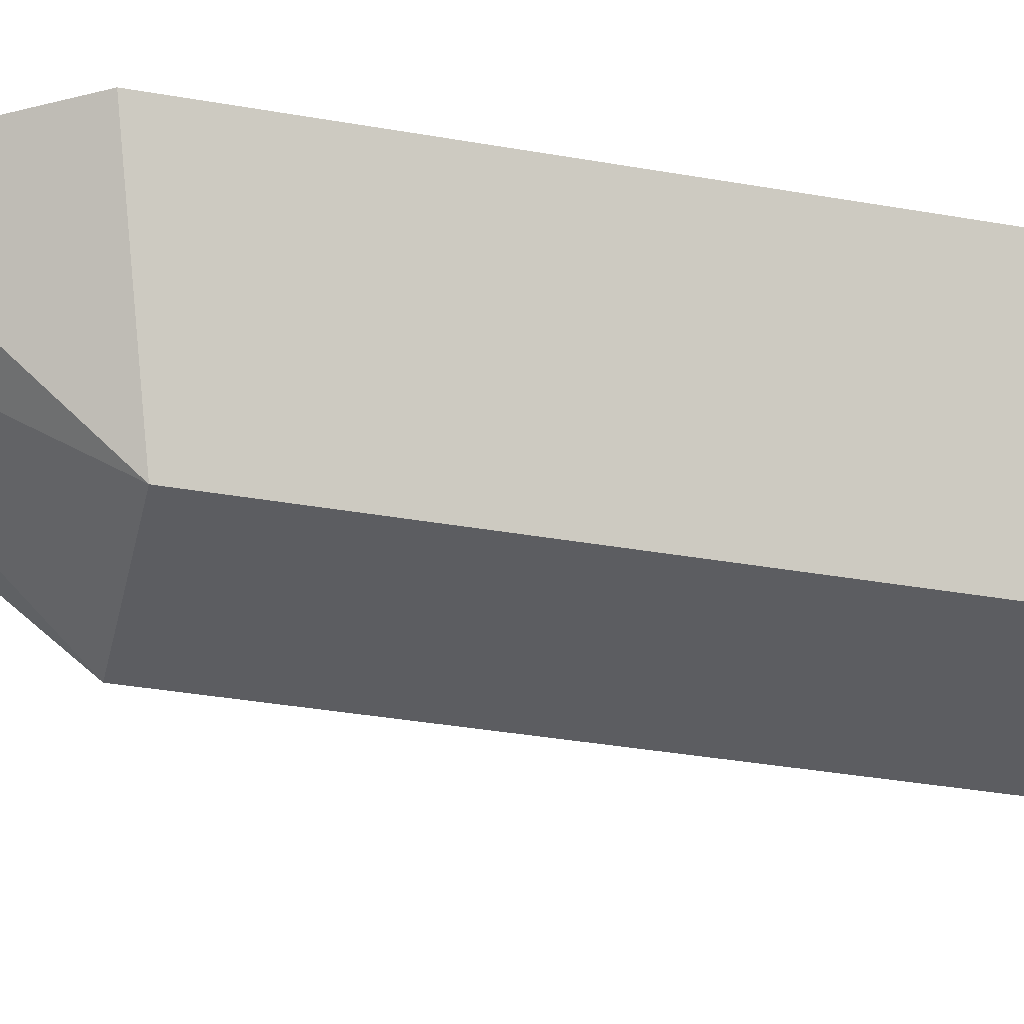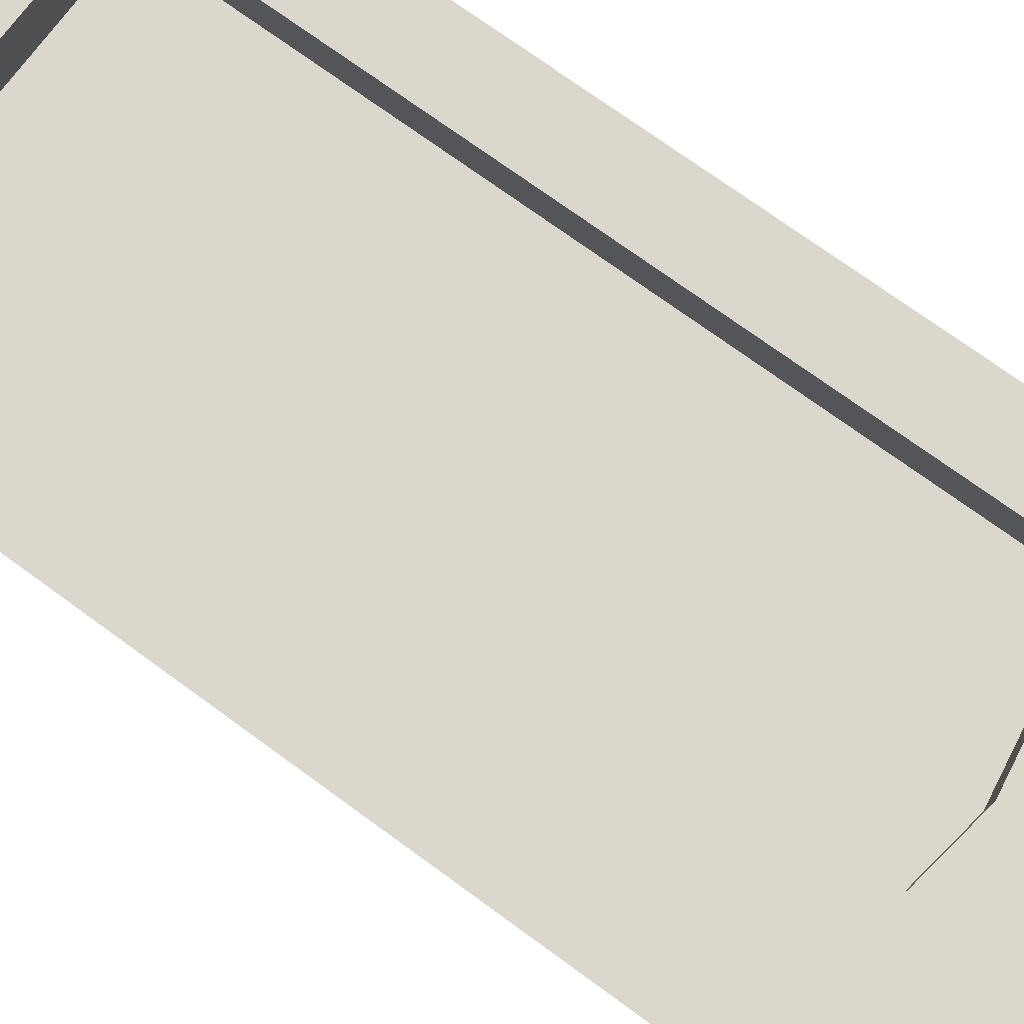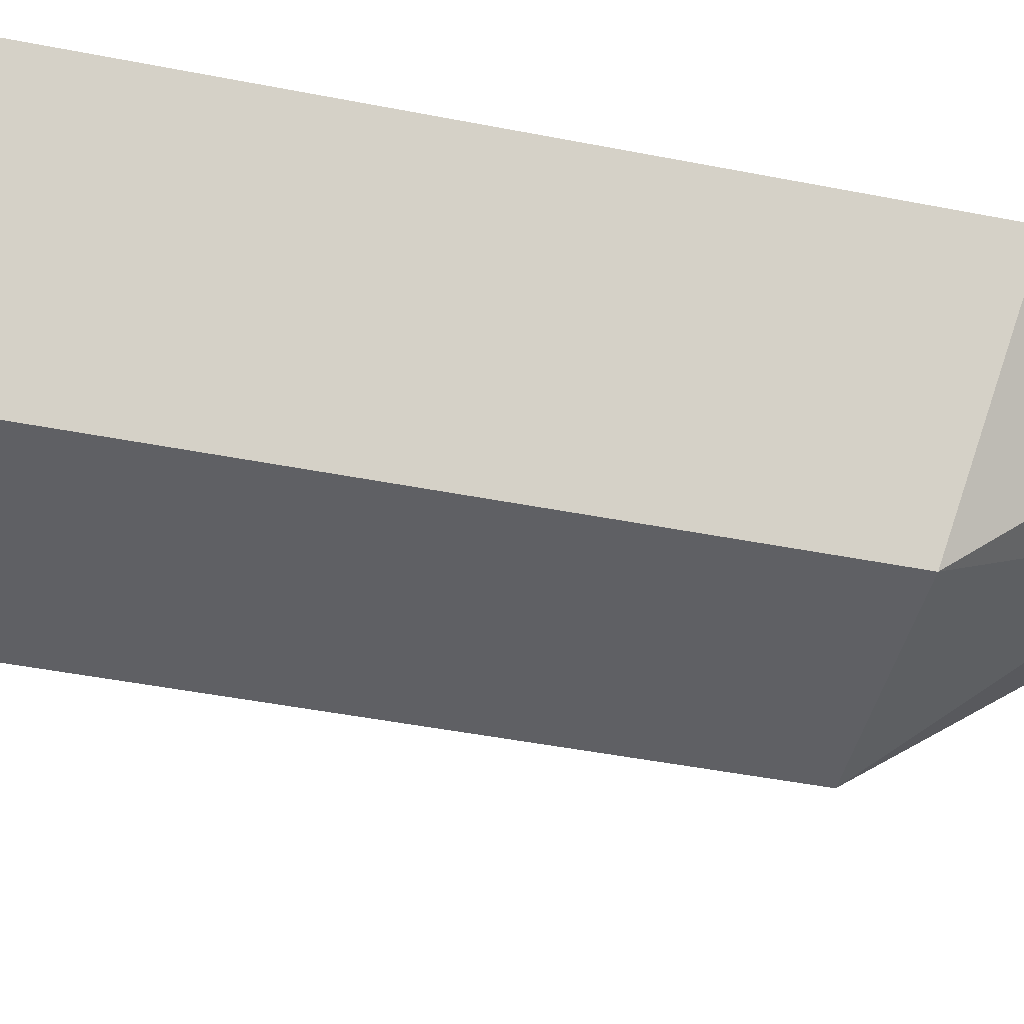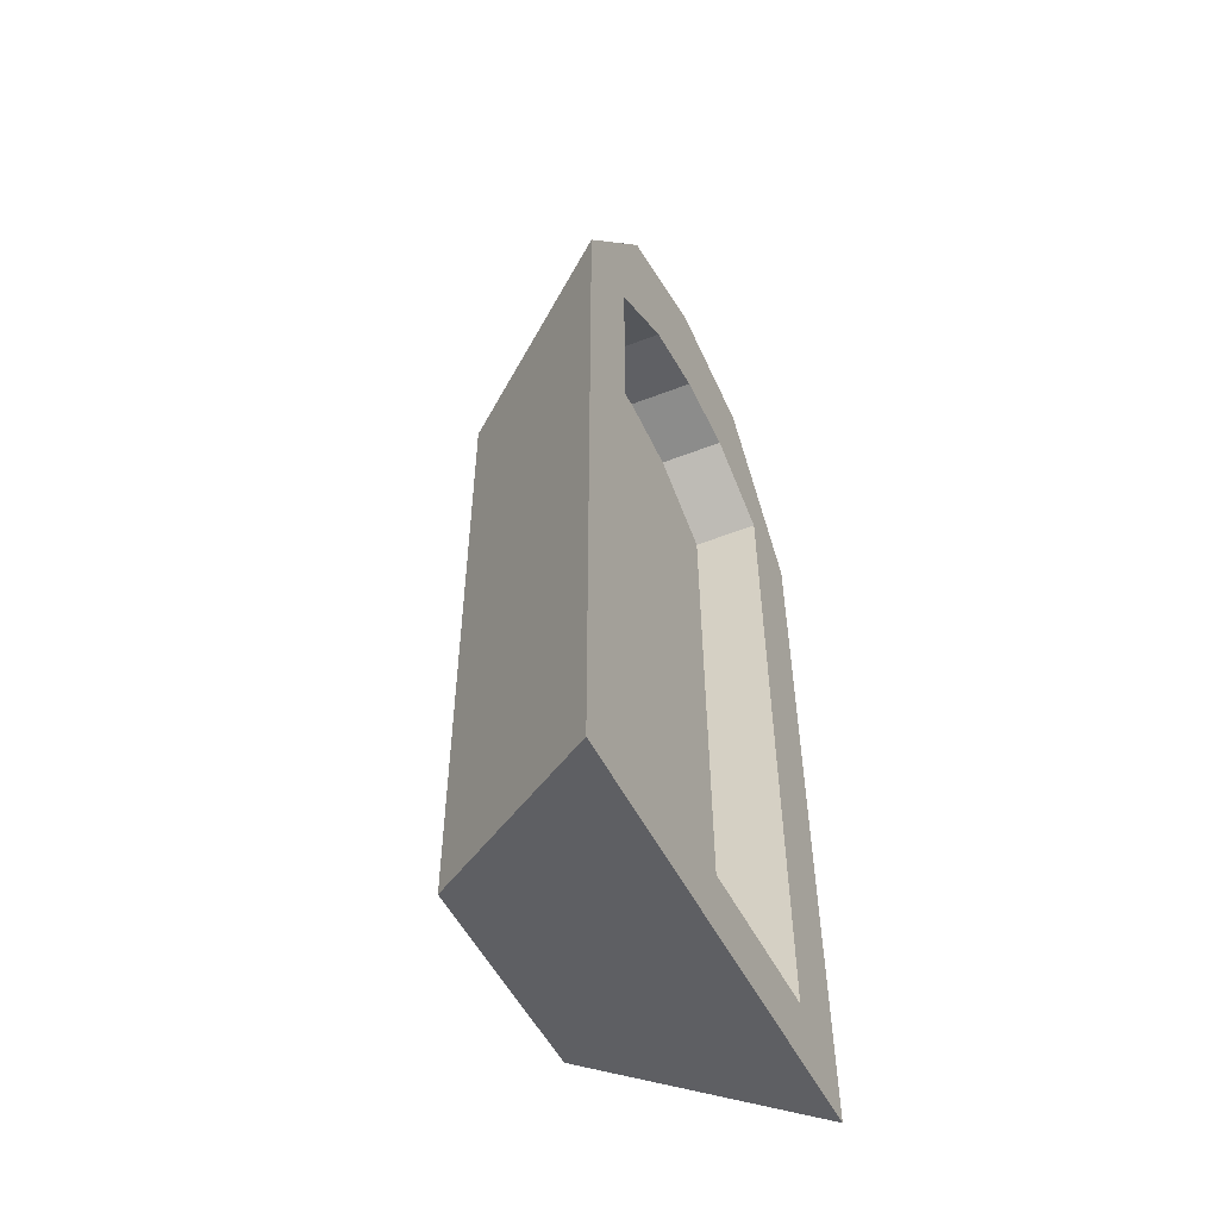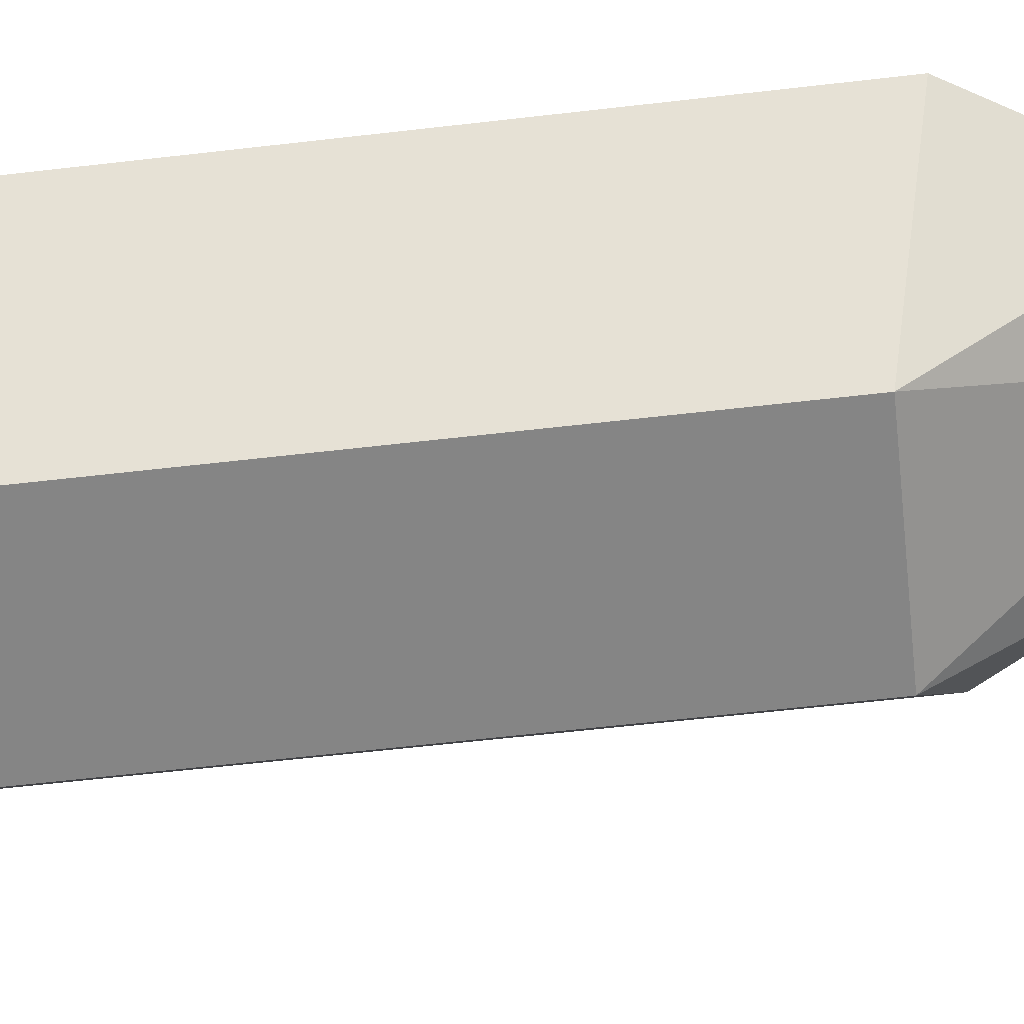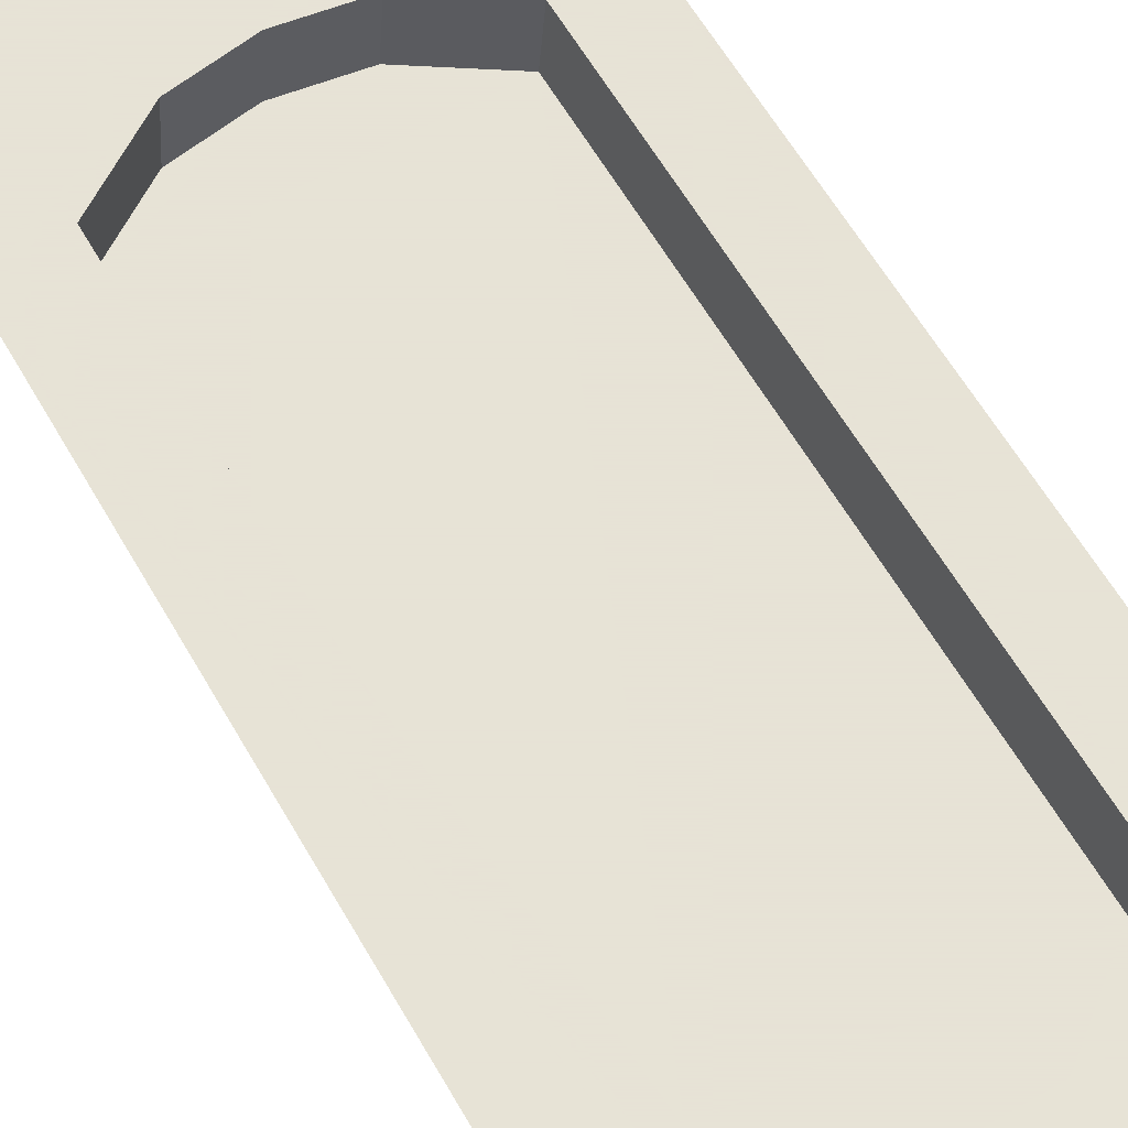
<metadata>
{"format":"obj","ext":"obj","renderer":"f3d","projection":"perspective","resolution":1024,"background":"white","views":[{"elev":-36.8,"azim":77.5,"up":"+Y"},{"elev":72.9,"azim":-53.6,"up":"+Y"},{"elev":-44.0,"azim":-102.9,"up":"+Y"},{"elev":-54.6,"azim":117.1,"up":"+Z"},{"elev":-61.8,"azim":-83.1,"up":"+Y"},{"elev":62.8,"azim":150.0,"up":"+Y"}]}
</metadata>
<code>
o 立方体
v 0.8172 -0.514 -2.71
v 1.207 1 -2.525
v 0.8361 -0.514 2.704
v 1.227 1 3.075
v -0.8361 -0.514 -2.704
v -1.225 1 -2.517
v -0.8172 -0.514 2.71
v -1.206 1 3.083
v 0.01254 1 3.589
v -0.5714 1 3.499
v 0.5958 1 3.495
v 1.765 1 -3.087
v 1.787 1 3.074
v -0.9368 1 4.465
v -1.765 1 3.087
v -1.787 1 -3.074
v 0.968 1 4.458
v 0.01657 1 4.745
v 1.265 0.4893 -2.55
v 1.285 0.4893 3.05
v -0.5137 0.4893 3.475
v -1.148 0.4893 3.058
v -1.167 0.4893 -2.542
v 0.6535 0.4893 3.471
v 0.0702 0.4893 3.565
f 12 3 1
f 15 7 14
f 15 5 7
f 16 1 5
f 7 1 3
f 11 25 9
f 3 13 17
f 14 7 18
f 17 18 3
f 7 3 18
f 2 13 12
f 10 15 14
f 6 15 8
f 2 16 6
f 9 17 11
f 9 14 18
f 11 13 4
f 20 22 25
f 6 22 23
f 2 20 4
f 9 21 10
f 2 23 19
f 10 22 8
f 4 24 11
f 12 13 3
f 15 16 5
f 16 12 1
f 7 5 1
f 11 24 25
f 2 4 13
f 10 8 15
f 6 16 15
f 2 12 16
f 9 18 17
f 9 10 14
f 11 17 13
f 23 22 19
f 22 21 25
f 19 22 20
f 25 24 20
f 6 8 22
f 2 19 20
f 9 25 21
f 2 6 23
f 10 21 22
f 4 20 24

</code>
